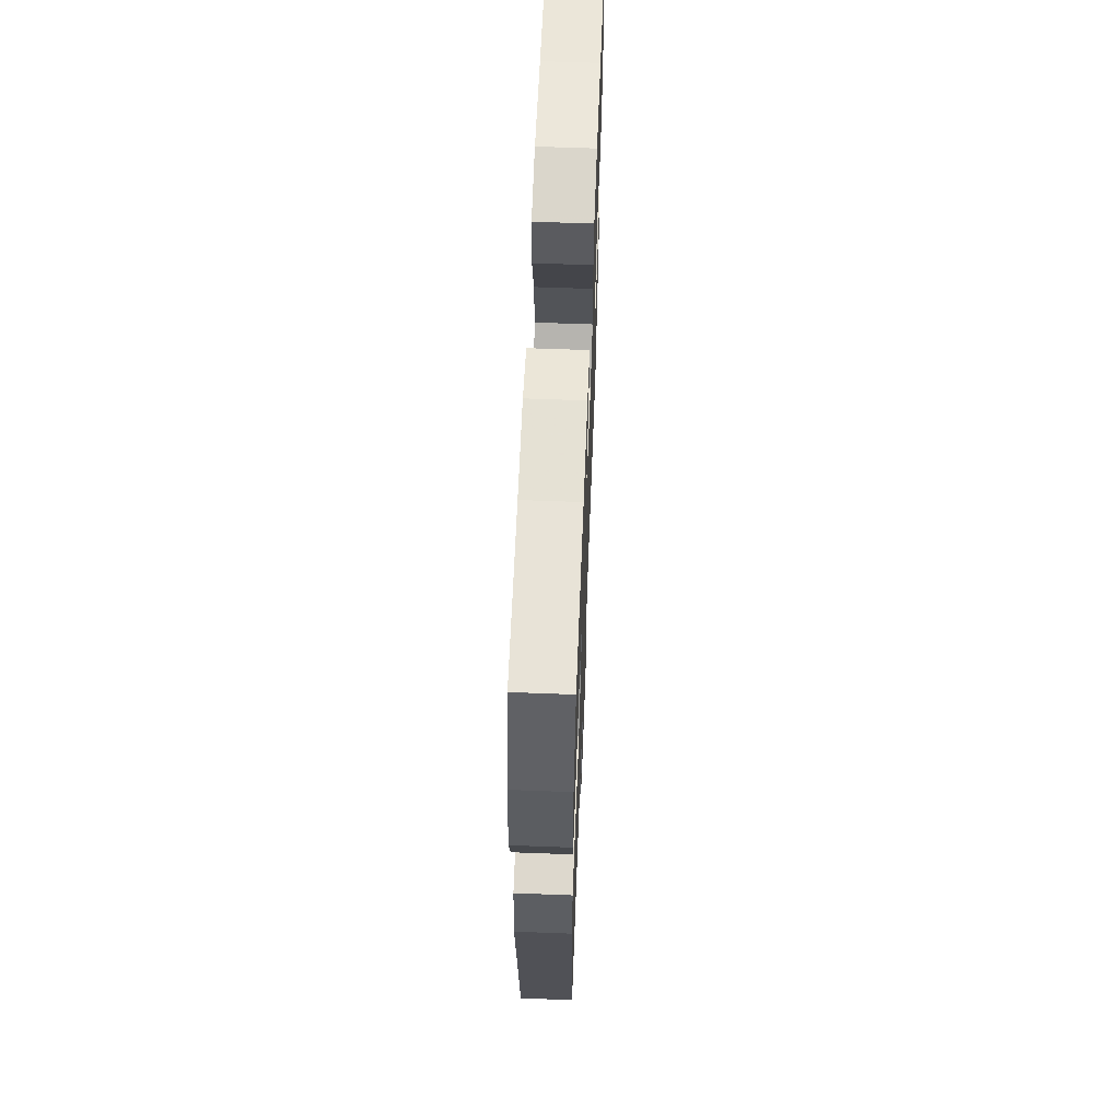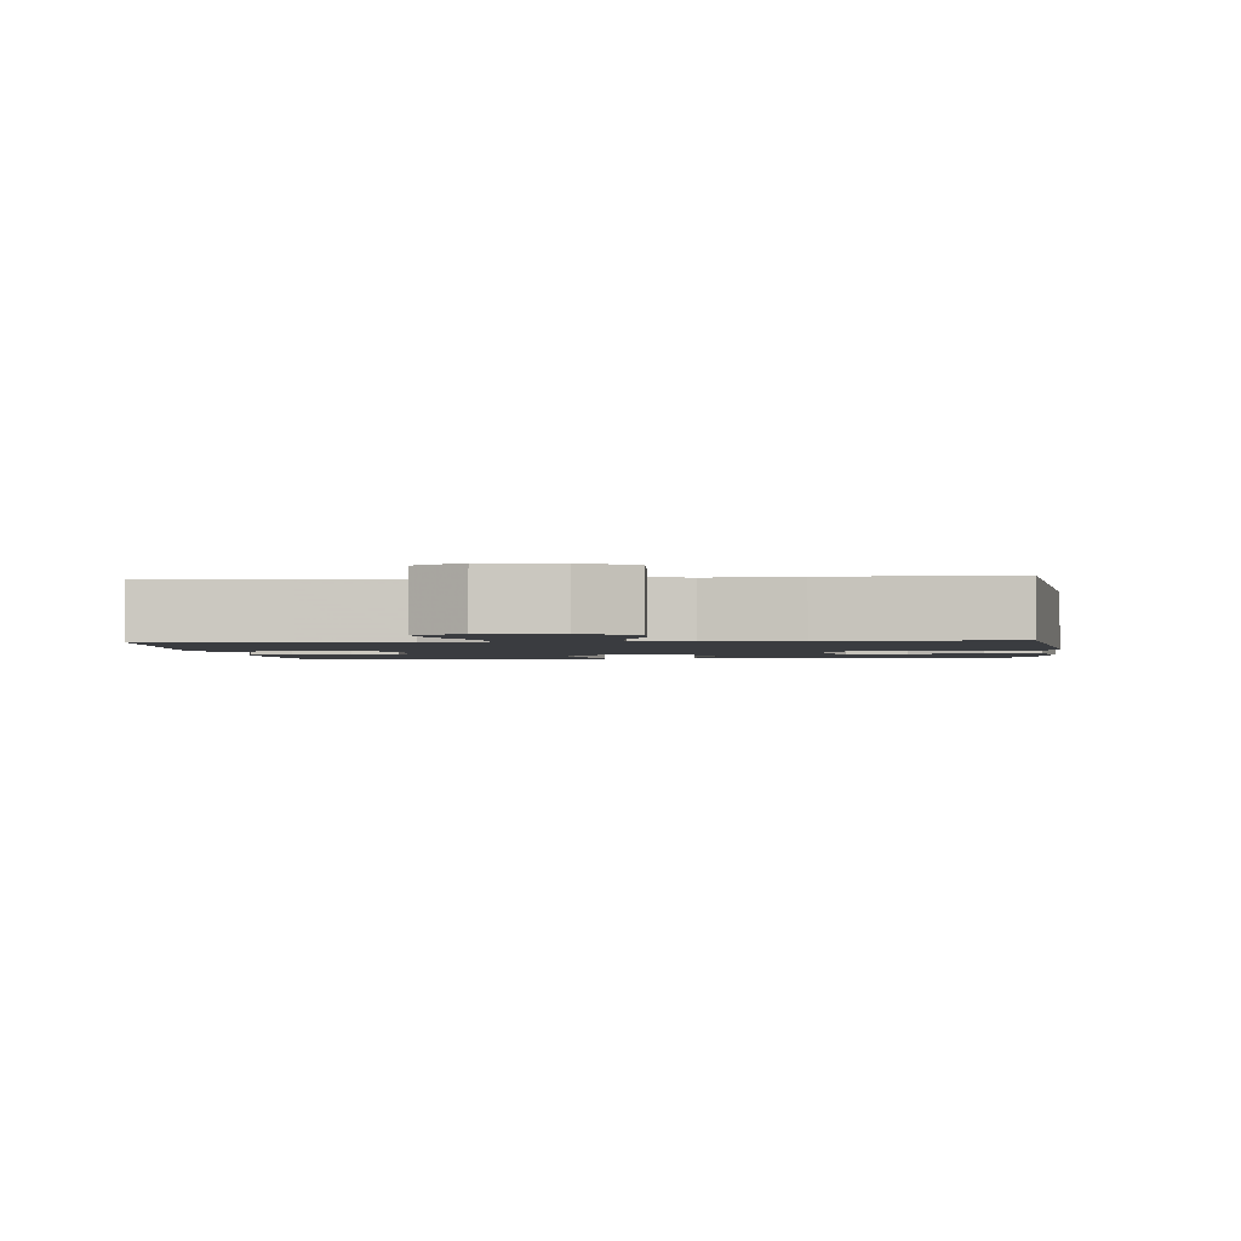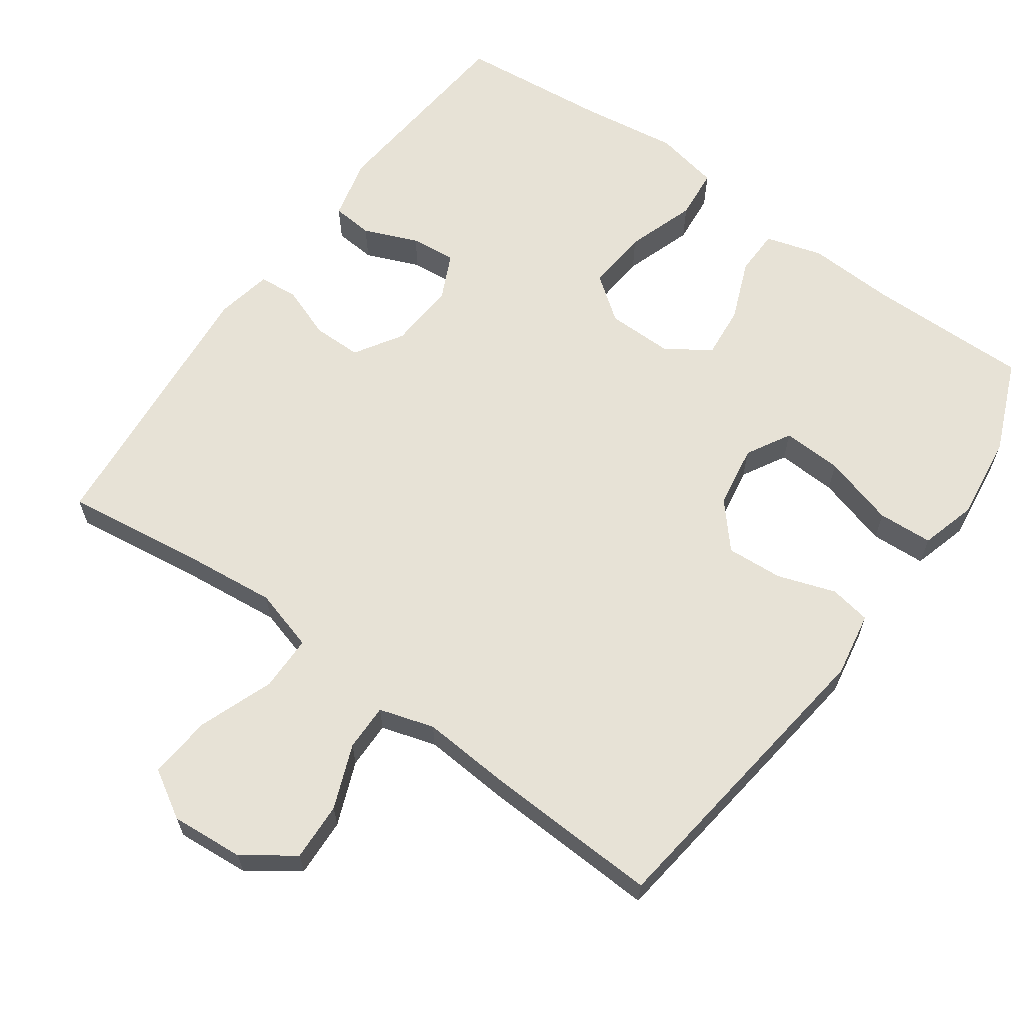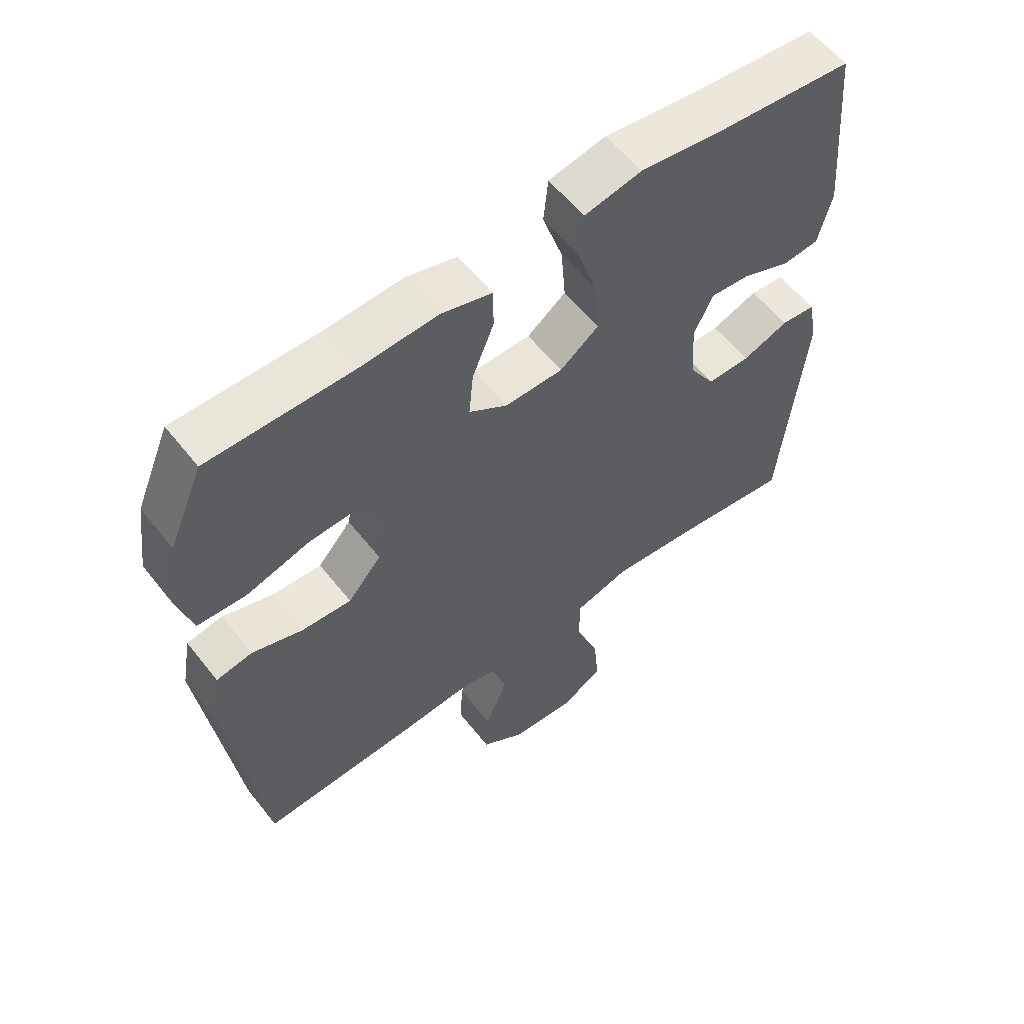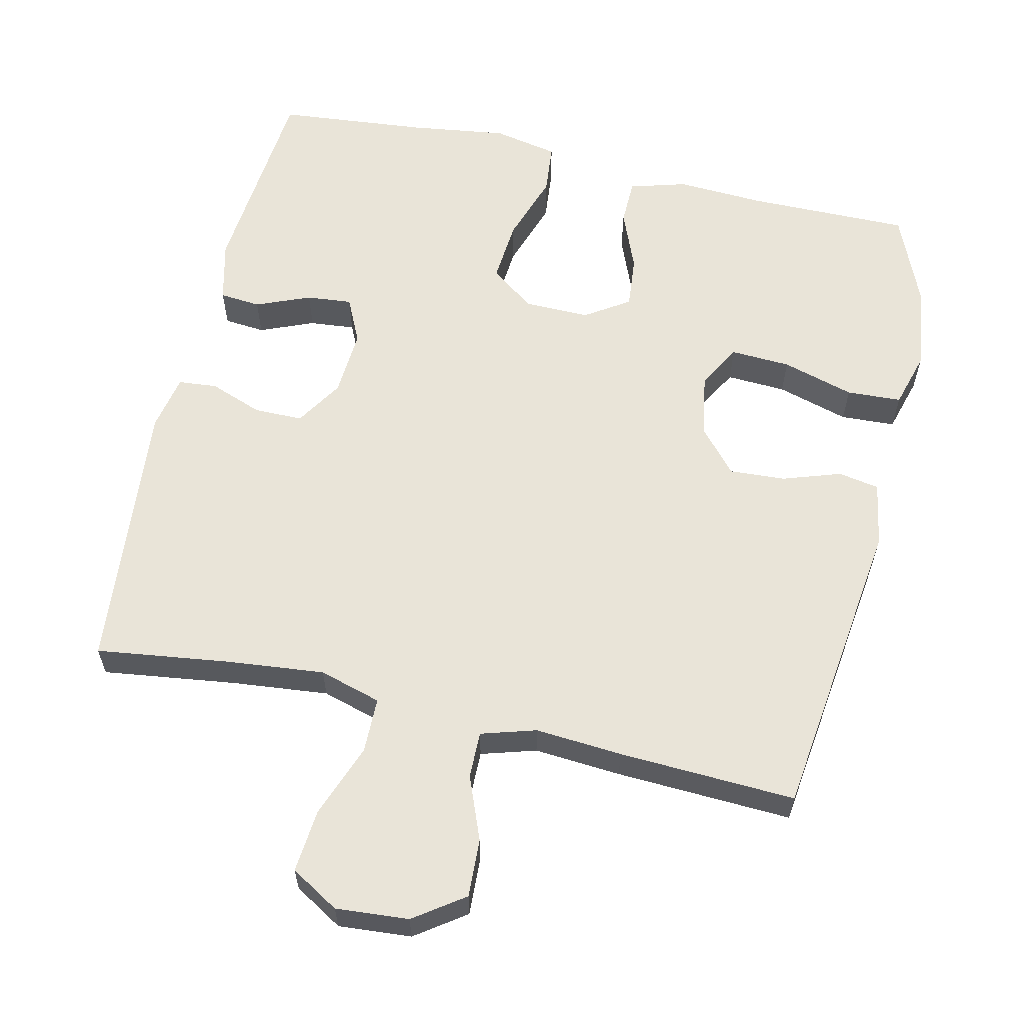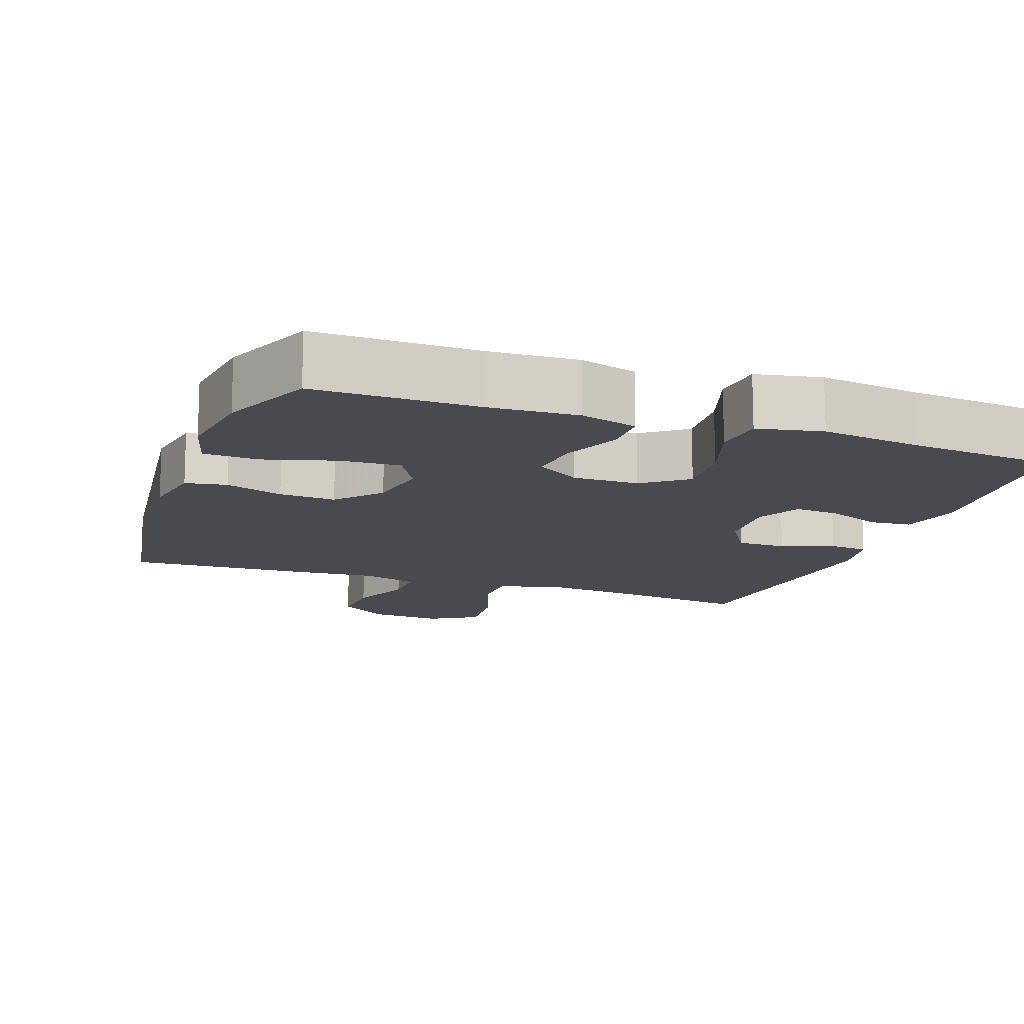
<metadata>
{"format":"obj","ext":"obj","renderer":"f3d","projection":"perspective","resolution":1024,"background":"white","views":[{"elev":62.3,"azim":-87.8,"up":"+Z"},{"elev":-1.9,"azim":-174.7,"up":"+Y"},{"elev":63.4,"azim":-144.3,"up":"+Y"},{"elev":58.4,"azim":-38.0,"up":"+Z"},{"elev":60.3,"azim":-167.0,"up":"+Y"},{"elev":-13.6,"azim":-19.7,"up":"+Y"}]}
</metadata>
<code>
v 0.5 0.07 -0.5
v 0.315 0.07 -0.475
v 0.18 0.07 -0.461
v 0.094 0.07 -0.486
v 0.093 0.07 -0.563
v 0.131 0.07 -0.666
v 0.139 0.07 -0.754
v 0.072 0.07 -0.794
v -0.029 0.07 -0.786
v -0.098 0.07 -0.737
v -0.094 0.07 -0.656
v -0.059 0.07 -0.568
v -0.058 0.07 -0.503
v -0.134 0.07 -0.48
v -0.255 0.07 -0.489
v -0.5 0.07 -0.5
v -0.554 0.07 -0.074
v -0.538 0.07 0.016
v -0.481 0.07 0.026
v -0.401 0.07 -0.001
v -0.323 0.07 -0.006
v -0.27 0.07 0.055
v -0.255 0.07 0.143
v -0.289 0.07 0.204
v -0.372 0.07 0.2
v -0.472 0.07 0.171
v -0.548 0.07 0.175
v -0.57 0.07 0.253
v -0.554 0.07 0.372
v -0.5 0.07 0.5
v -0.275 0.07 0.498
v -0.153 0.07 0.504
v -0.074 0.07 0.481
v -0.073 0.07 0.417
v -0.107 0.07 0.333
v -0.114 0.07 0.26
v -0.053 0.07 0.22
v 0.038 0.07 0.221
v 0.099 0.07 0.267
v 0.092 0.07 0.354
v 0.06 0.07 0.45
v 0.067 0.07 0.521
v 0.157 0.07 0.539
v 0.293 0.07 0.52
v 0.5 0.07 0.5
v 0.525 0.07 0.216
v 0.504 0.07 0.13
v 0.447 0.07 0.125
v 0.372 0.07 0.156
v 0.309 0.07 0.162
v 0.279 0.07 0.099
v 0.285 0.07 0.005
v 0.326 0.07 -0.061
v 0.394 0.07 -0.061
v 0.467 0.07 -0.034
v 0.521 0.07 -0.039
v 0.536 0.07 -0.117
v 0.5 0 -0.5
v 0.315 0 -0.475
v 0.18 0 -0.461
v 0.094 0 -0.486
v 0.093 0 -0.563
v 0.131 0 -0.666
v 0.139 0 -0.754
v 0.072 0 -0.794
v -0.029 0 -0.786
v -0.098 0 -0.737
v -0.094 0 -0.656
v -0.059 0 -0.568
v -0.058 0 -0.503
v -0.134 0 -0.48
v -0.255 0 -0.489
v -0.5 0 -0.5
v -0.554 0 -0.074
v -0.538 0 0.016
v -0.481 0 0.026
v -0.401 0 -0.001
v -0.323 0 -0.006
v -0.27 0 0.055
v -0.255 0 0.143
v -0.289 0 0.204
v -0.372 0 0.2
v -0.472 0 0.171
v -0.548 0 0.175
v -0.57 0 0.253
v -0.554 0 0.372
v -0.5 0 0.5
v -0.275 0 0.498
v -0.153 0 0.504
v -0.074 0 0.481
v -0.073 0 0.417
v -0.107 0 0.333
v -0.114 0 0.26
v -0.053 0 0.22
v 0.038 0 0.221
v 0.099 0 0.267
v 0.092 0 0.354
v 0.06 0 0.45
v 0.067 0 0.521
v 0.157 0 0.539
v 0.293 0 0.52
v 0.5 0 0.5
v 0.525 0 0.216
v 0.504 0 0.13
v 0.447 0 0.125
v 0.372 0 0.156
v 0.309 0 0.162
v 0.279 0 0.099
v 0.285 0 0.005
v 0.326 0 -0.061
v 0.394 0 -0.061
v 0.467 0 -0.034
v 0.521 0 -0.039
v 0.536 0 -0.117
f 54 55 56 57
f 53 54 57 1
f 52 53 1 2
f 51 52 2 3
f 46 47 48 49
f 44 45 46 49
f 44 49 50
f 43 44 50 51
f 40 41 42 43
f 39 40 43 51
f 32 33 34 35
f 31 32 35 36
f 30 31 36
f 29 30 36 37
f 25 26 27 28
f 24 25 28 29
f 17 18 19 20
f 17 20 21
f 14 15 16 17
f 13 14 17 21
f 9 10 11 12
f 9 12 13
f 8 9 13
f 5 6 7 8
f 4 5 8 13
f 38 39 51 3
f 24 29 37
f 23 24 37 38
f 22 23 38 3
f 13 21 22
f 3 4 13 22
f 114 113 112 111
f 58 114 111 110
f 59 58 110 109
f 60 59 109 108
f 106 105 104 103
f 106 103 102 101
f 107 106 101
f 108 107 101 100
f 100 99 98 97
f 108 100 97 96
f 92 91 90 89
f 93 92 89 88
f 93 88 87
f 94 93 87 86
f 85 84 83 82
f 86 85 82 81
f 77 76 75 74
f 78 77 74
f 74 73 72 71
f 78 74 71 70
f 69 68 67 66
f 70 69 66
f 70 66 65
f 65 64 63 62
f 70 65 62 61
f 60 108 96 95
f 94 86 81
f 95 94 81 80
f 60 95 80 79
f 79 78 70
f 79 70 61 60
f 1 58 59 2
f 2 59 60 3
f 3 60 61 4
f 4 61 62 5
f 5 62 63 6
f 6 63 64 7
f 7 64 65 8
f 8 65 66 9
f 9 66 67 10
f 10 67 68 11
f 11 68 69 12
f 12 69 70 13
f 13 70 71 14
f 14 71 72 15
f 15 72 73 16
f 16 73 74 17
f 17 74 75 18
f 18 75 76 19
f 19 76 77 20
f 20 77 78 21
f 21 78 79 22
f 22 79 80 23
f 23 80 81 24
f 24 81 82 25
f 25 82 83 26
f 26 83 84 27
f 27 84 85 28
f 28 85 86 29
f 29 86 87 30
f 30 87 88 31
f 31 88 89 32
f 32 89 90 33
f 33 90 91 34
f 34 91 92 35
f 35 92 93 36
f 36 93 94 37
f 37 94 95 38
f 38 95 96 39
f 39 96 97 40
f 40 97 98 41
f 41 98 99 42
f 42 99 100 43
f 43 100 101 44
f 44 101 102 45
f 45 102 103 46
f 46 103 104 47
f 47 104 105 48
f 48 105 106 49
f 49 106 107 50
f 50 107 108 51
f 51 108 109 52
f 52 109 110 53
f 53 110 111 54
f 54 111 112 55
f 55 112 113 56
f 56 113 114 57
f 57 114 58 1

</code>
